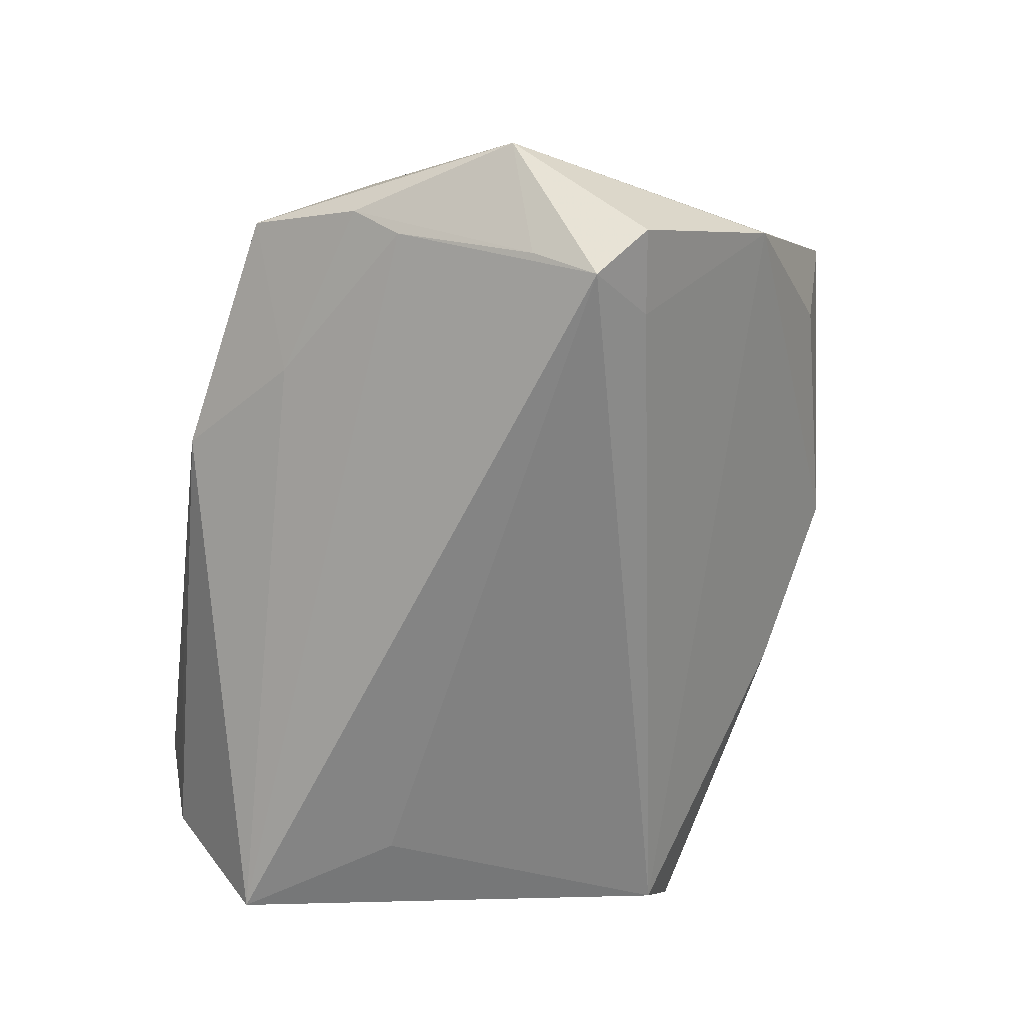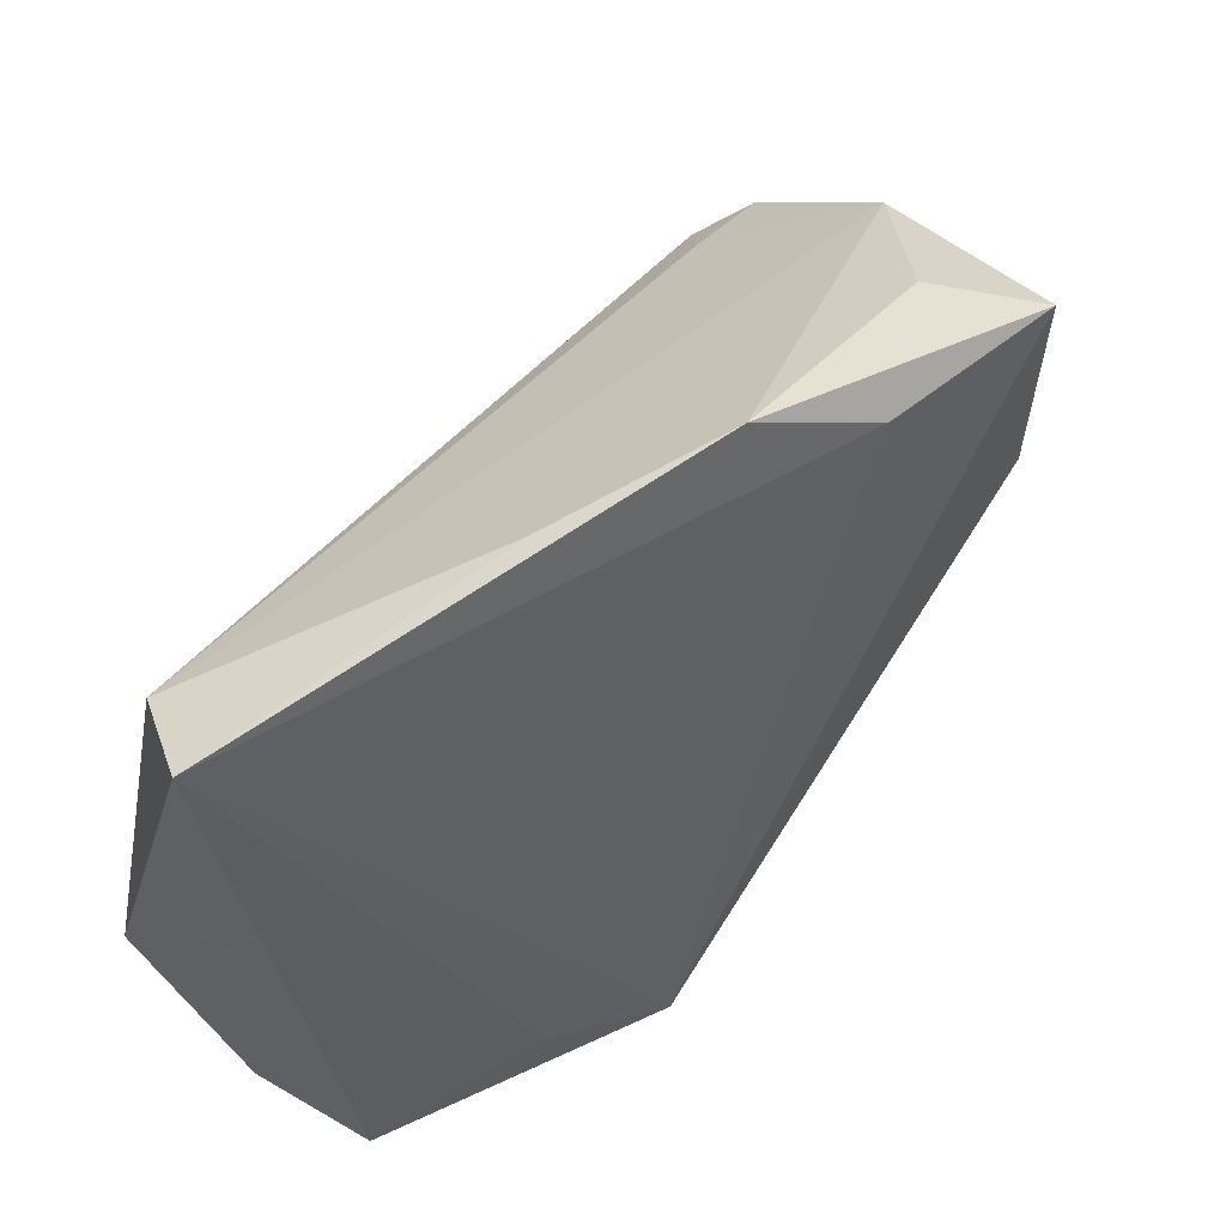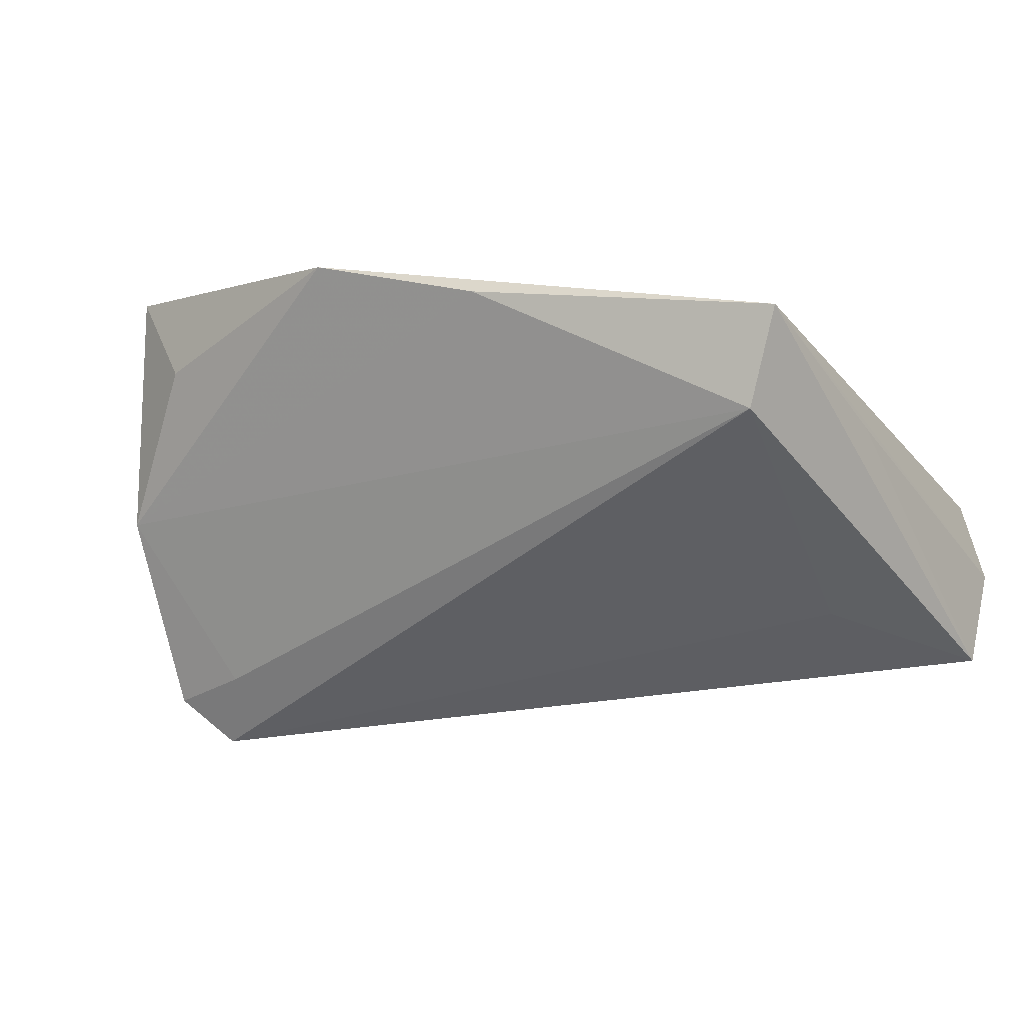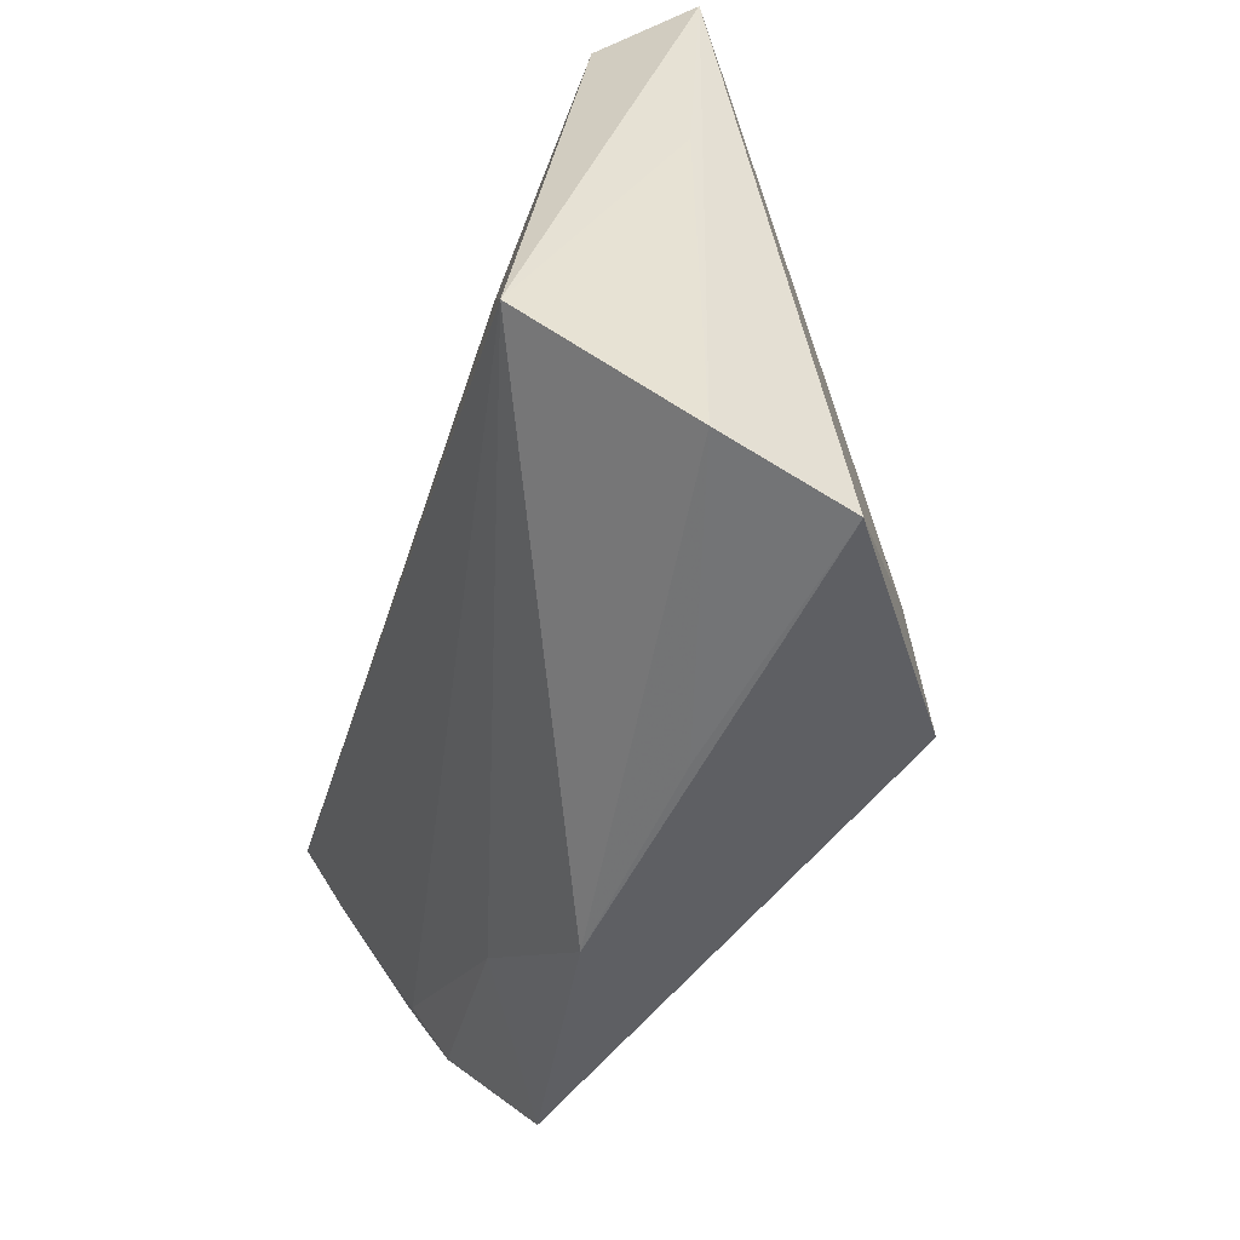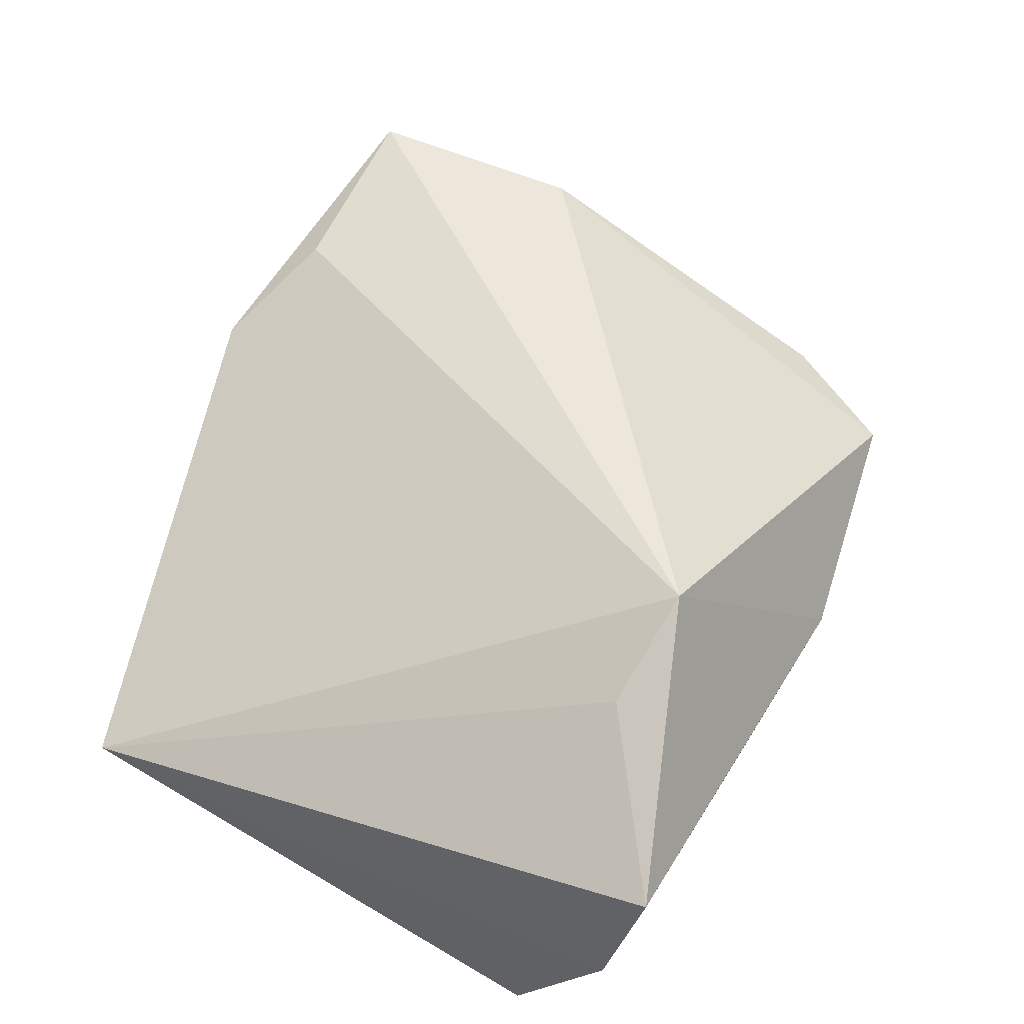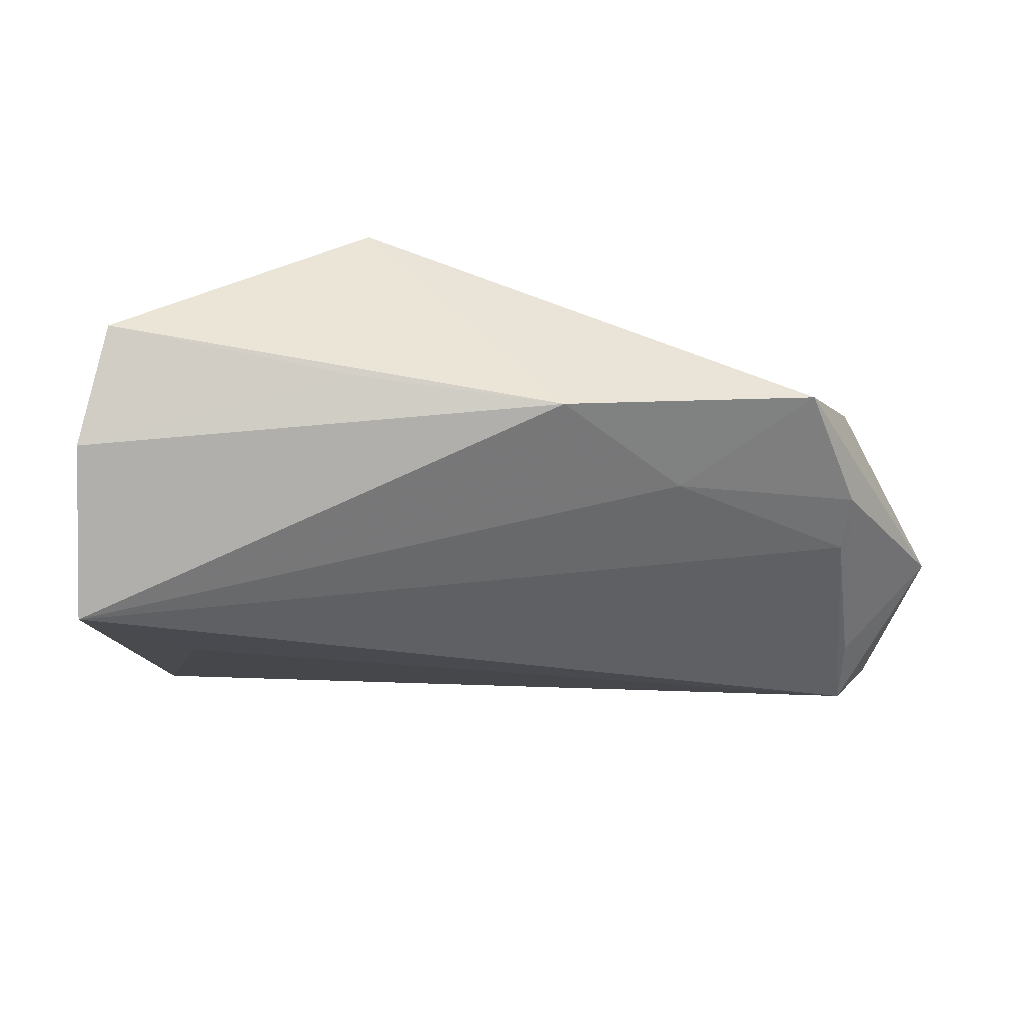
<metadata>
{"format":"obj","ext":"obj","renderer":"f3d","projection":"perspective","resolution":1024,"background":"white","views":[{"elev":-64.4,"azim":78.8,"up":"+Z"},{"elev":58.9,"azim":-50.3,"up":"+Y"},{"elev":-31.1,"azim":-150.2,"up":"+Z"},{"elev":-49.0,"azim":-105.1,"up":"+Y"},{"elev":52.4,"azim":-64.6,"up":"+Z"},{"elev":-20.5,"azim":-3.6,"up":"+Z"}]}
</metadata>
<code>
v 0.005461 0.04824 0.01439
v 0.05273 0.009981 -0.0196
v 0.04068 0.01332 0.0257
v -0.03979 -0.00562 -0.02297
v 0.04379 -0.01972 -0.01185
v -0.03057 -0.02669 0.01854
v 0.04774 0.004524 -0.02493
v 0.02133 -0.03115 -0.008317
v -0.0153 0.04445 0.005213
v -0.04616 0.03279 -0.01564
v 0.01823 0.04109 0.02195
v -0.05222 -0.03543 -0.006543
v -0.05222 -0.02385 -0.02481
v -0.05222 0.01001 -0.007251
v 0.04423 -0.02571 -0.007547
v 0.006112 -0.04218 -0.002413
v 0.05754 -0.00774 -0.01004
v 0.03733 -0.03816 0.001059
v 0.04206 0.01217 -0.01979
v -0.05195 0.03729 -0.005676
v 0.04944 0.02766 -0.0004857
v 0.03497 0.03947 0.01334
v -0.01886 -0.04062 0.001282
v 0.04738 -0.003275 -0.02044
v -0.01798 -0.02923 0.02606
v 0.04048 0.04063 0.02606
v 0.04428 -0.02437 0.00452
v -0.04901 -0.0391 0.007768
f 21 26 17
f 9 1 21
f 21 10 9
f 21 1 22
f 22 26 21
f 1 26 22
f 11 26 1
f 25 26 11
f 7 5 13
f 20 9 10
f 20 10 13
f 1 9 20
f 20 11 1
f 25 11 20
f 18 17 27
f 3 17 26
f 3 26 25
f 3 27 17
f 25 18 3
f 18 27 3
f 13 5 8
f 15 17 18
f 18 8 15
f 15 8 5
f 19 10 21
f 19 7 10
f 21 17 2
f 17 7 2
f 2 19 21
f 7 19 2
f 13 10 4
f 4 7 13
f 10 7 4
f 24 7 17
f 5 7 24
f 17 15 24
f 24 15 5
f 16 18 25
f 13 8 16
f 16 8 18
f 16 12 13
f 16 23 12
f 28 20 12
f 12 23 28
f 28 16 25
f 23 16 28
f 13 12 14
f 14 20 13
f 12 20 14
f 25 20 6
f 6 28 25
f 20 28 6

</code>
